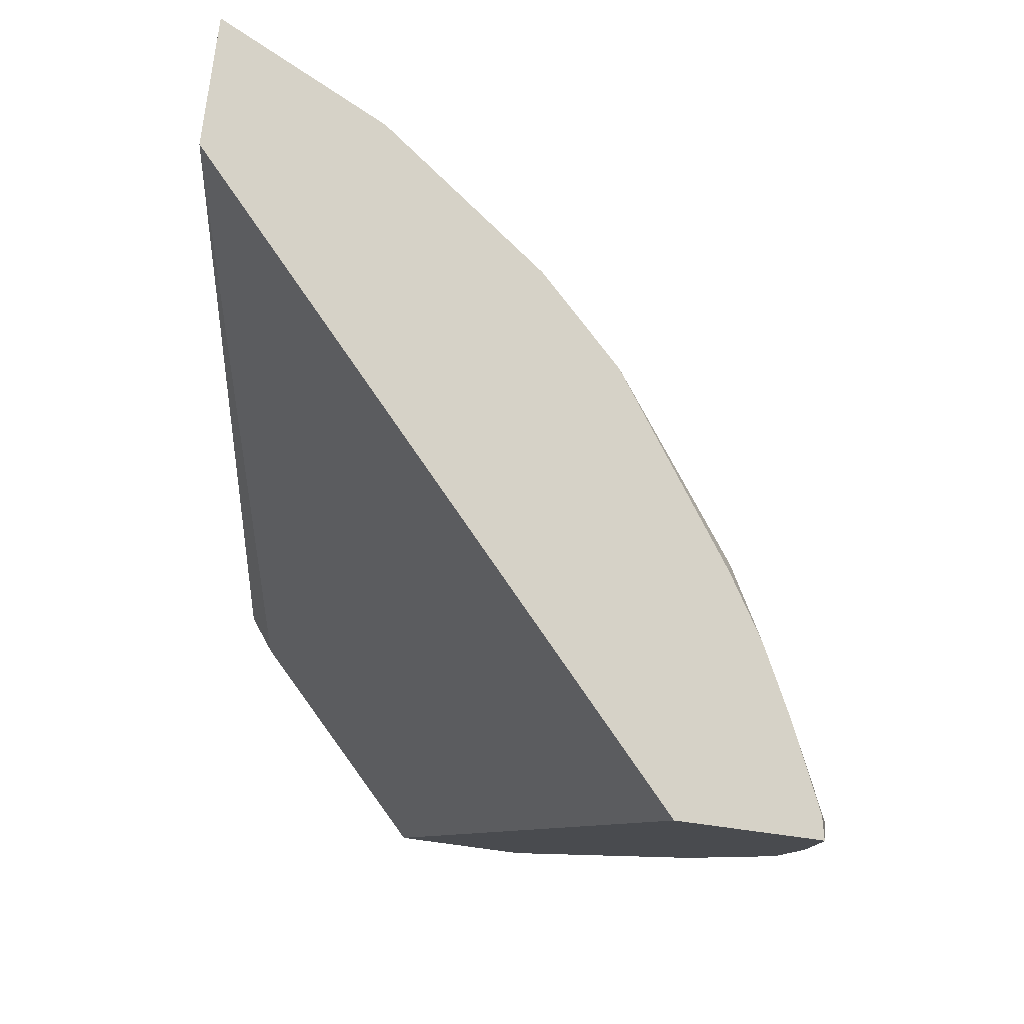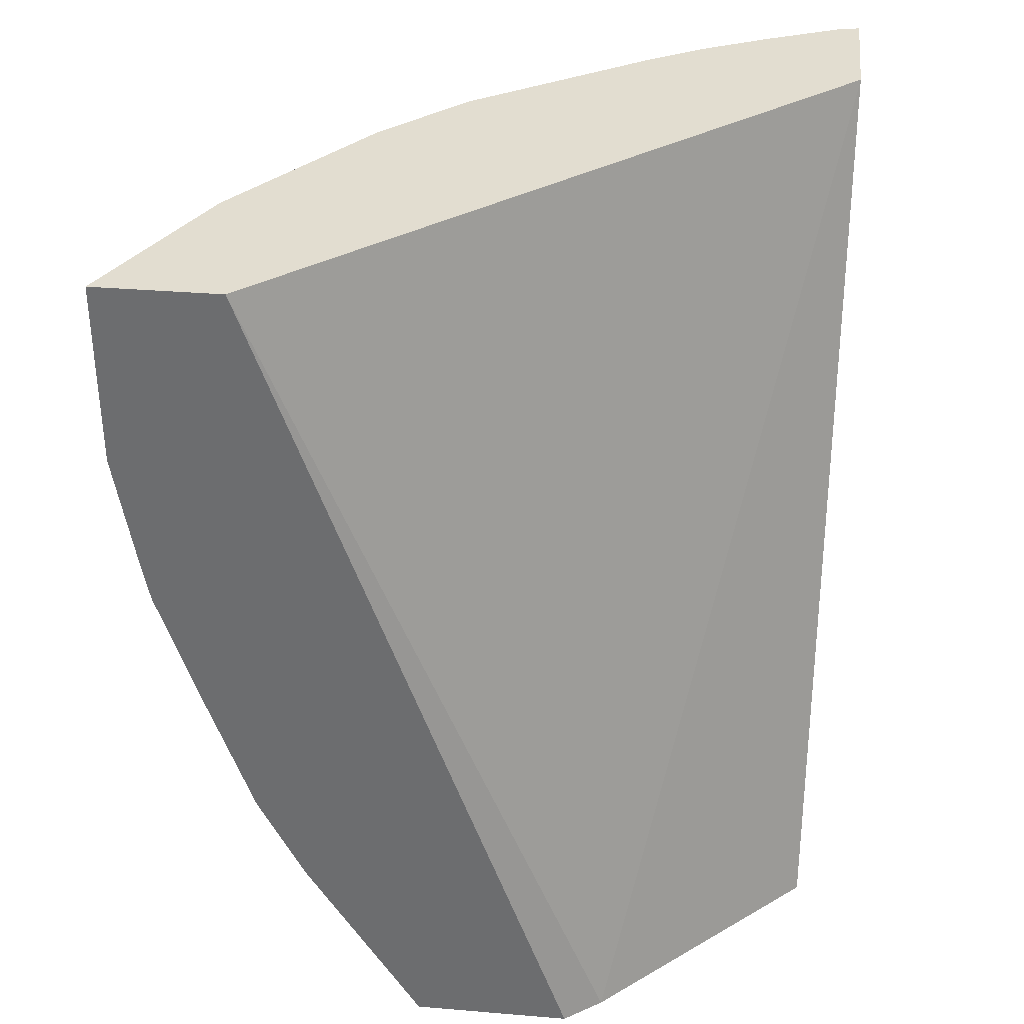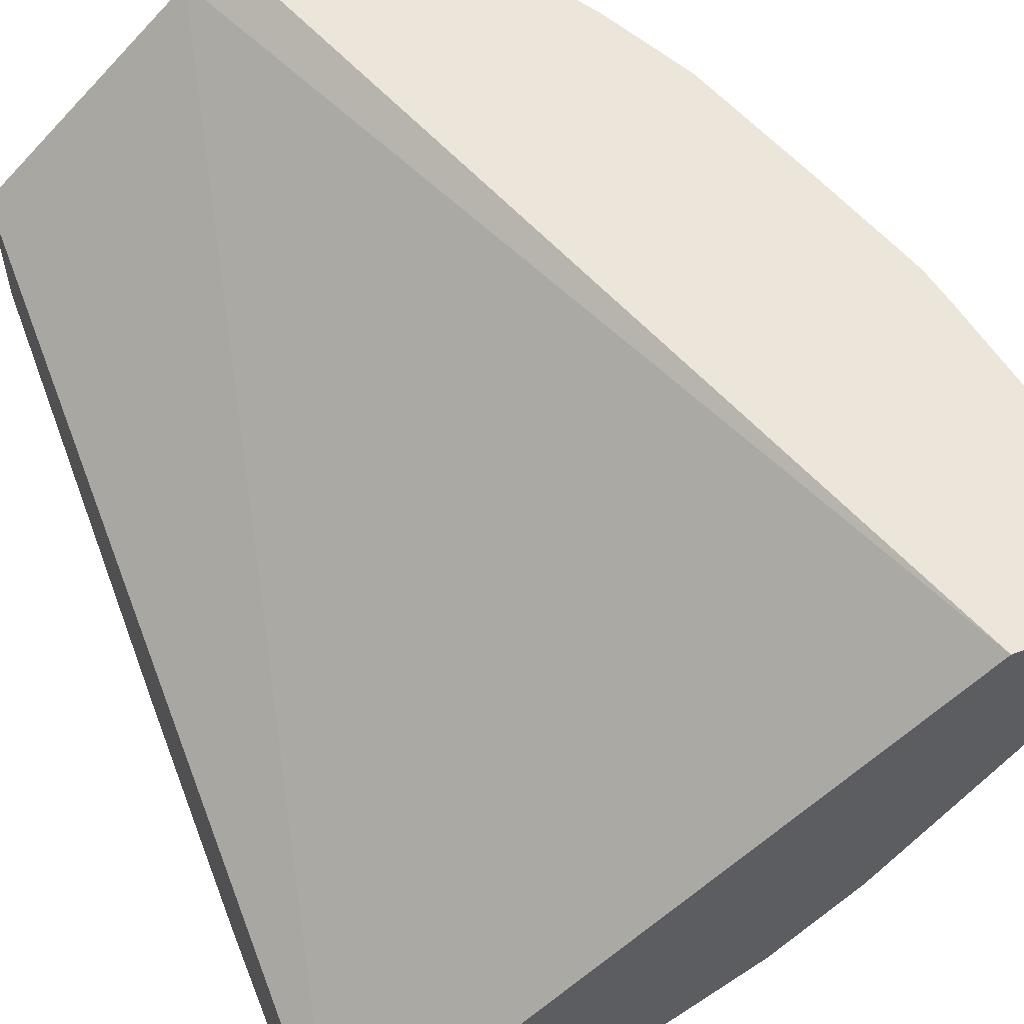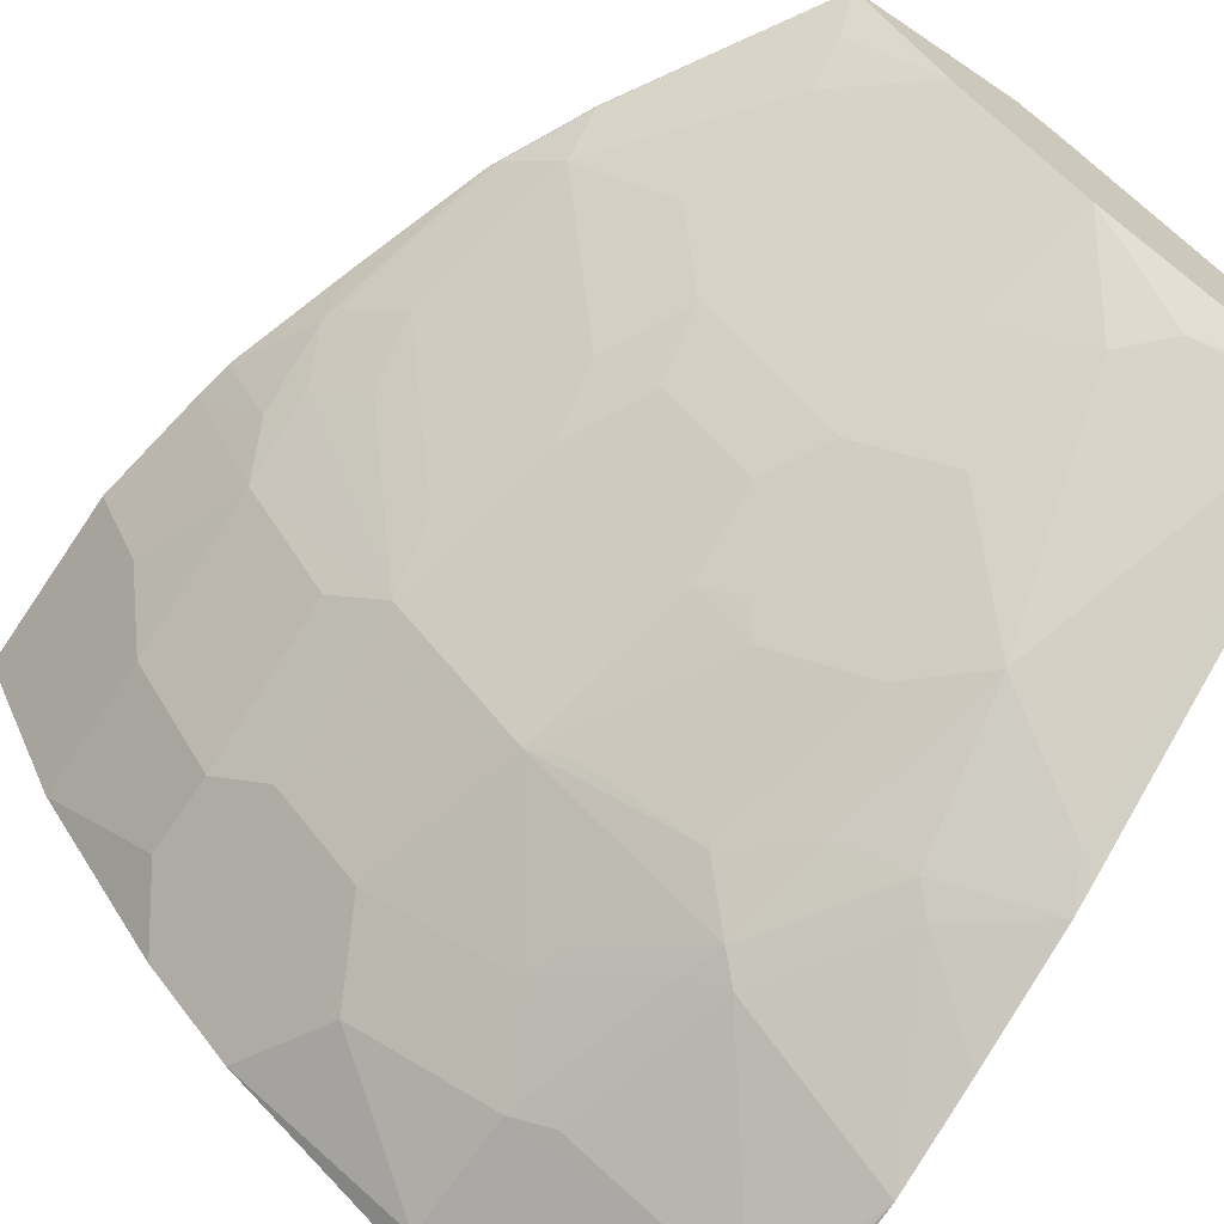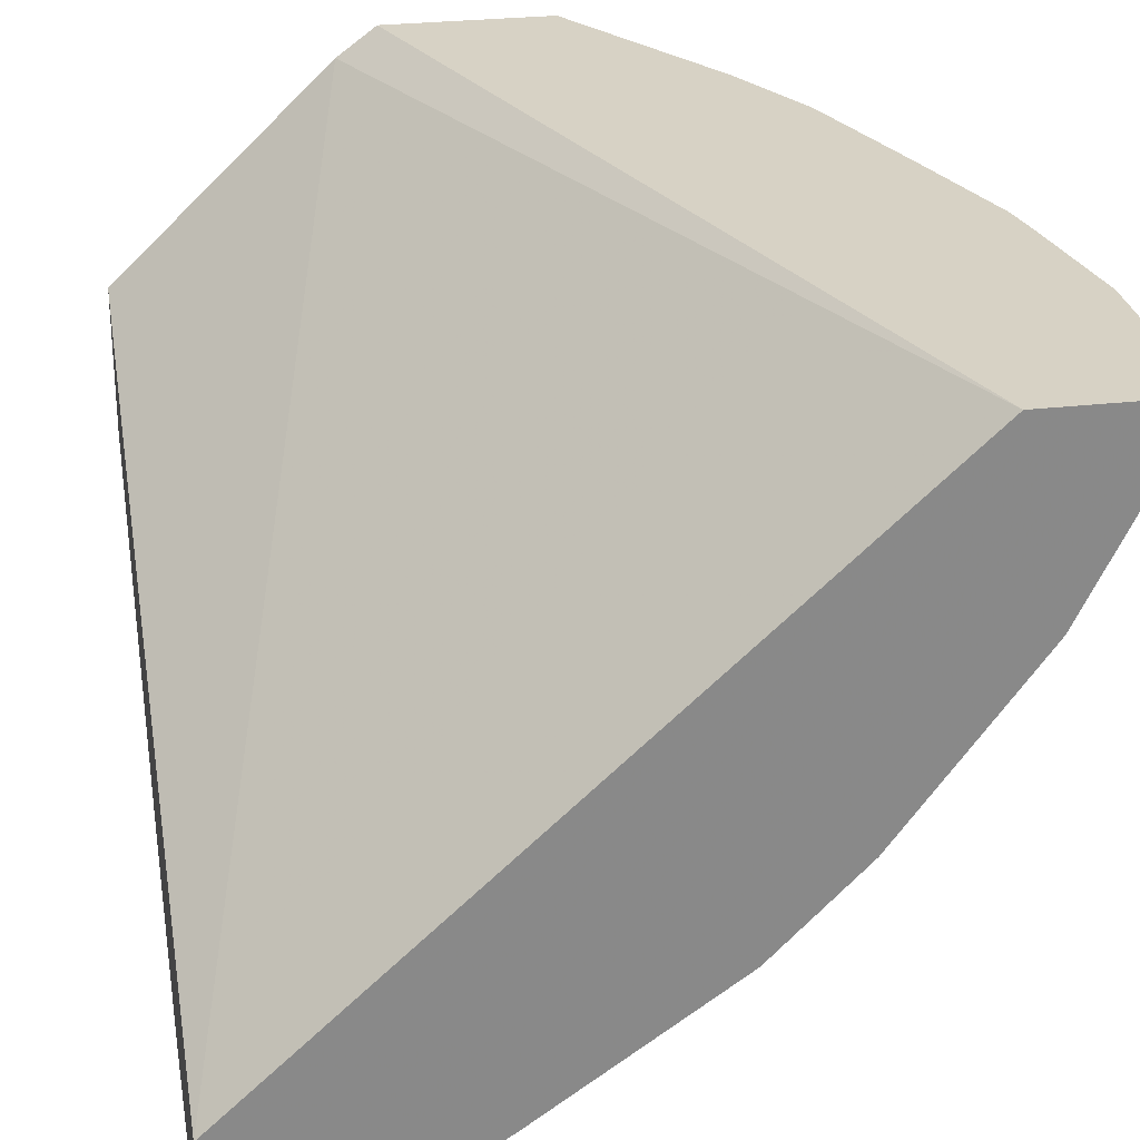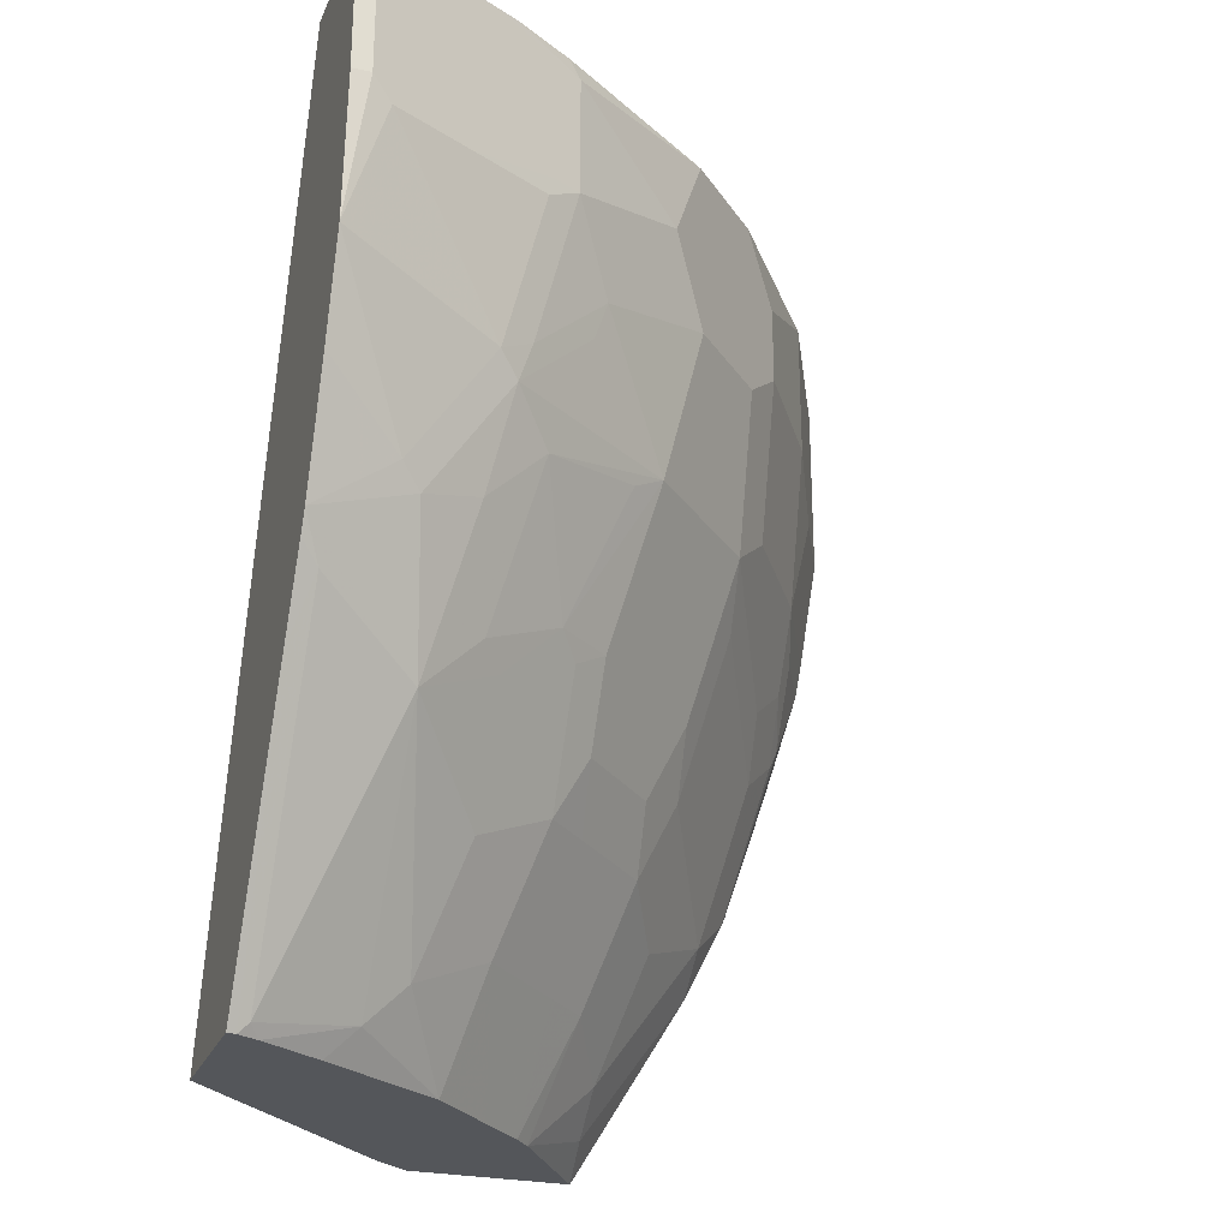
<metadata>
{"format":"obj","ext":"obj","renderer":"f3d","projection":"perspective","resolution":1024,"background":"white","views":[{"elev":78.5,"azim":97.6,"up":"+Y"},{"elev":35.3,"azim":6.3,"up":"+Y"},{"elev":57.4,"azim":158.1,"up":"+Z"},{"elev":-68.4,"azim":-34.0,"up":"+Z"},{"elev":27.3,"azim":169.9,"up":"+Z"},{"elev":-25.7,"azim":160.7,"up":"+Y"}]}
</metadata>
<code>
v -0.2138 -0.2865 -0.3889
v -0.2138 -0.2865 -0.3287
v -0.2138 -0.288 -0.3893
v -0.2237 -0.2865 -0.3867
v -0.4692 -0.2865 -0.09625
v -0.3106 -0.6904 -0.1089
v -0.2138 -0.6904 -0.2011
v -0.2224 -0.2966 -0.3893
v -0.2138 -0.3522 -0.3893
v -0.2595 -0.2865 -0.3707
v -0.5265 -0.2865 -0.09625
v -0.3278 -0.6904 -0.09625
v -0.2138 -0.6904 -0.2663
v -0.2775 -0.2865 -0.3617
v -0.2224 -0.3522 -0.3893
v -0.2138 -0.4178 -0.3841
v -0.5252 -0.2865 -0.09889
v -0.5265 -0.3708 -0.09625
v -0.4008 -0.6904 -0.09625
v -0.2179 -0.6904 -0.2653
v -0.2138 -0.566 -0.3285
v -0.309 -0.2966 -0.346
v -0.3213 -0.2966 -0.3398
v -0.2899 -0.2865 -0.3555
v -0.2688 -0.3615 -0.3661
v -0.309 -0.3522 -0.346
v -0.2317 -0.3615 -0.3846
v -0.2138 -0.4634 -0.3702
v -0.2317 -0.4542 -0.3661
v -0.2873 -0.4356 -0.3475
v -0.4881 -0.2865 -0.173
v -0.5252 -0.3708 -0.09889
v -0.5172 -0.4264 -0.09625
v -0.4534 -0.6039 -0.09625
v -0.4541 -0.6024 -0.09734
v -0.3985 -0.6766 -0.1159
v -0.3638 -0.6904 -0.1518
v -0.2271 -0.6904 -0.2607
v -0.2224 -0.6858 -0.2665
v -0.2224 -0.6488 -0.285
v -0.2224 -0.5375 -0.3406
v -0.2138 -0.5375 -0.3427
v -0.3954 -0.2865 -0.2842
v -0.3167 -0.2865 -0.339
v -0.3213 -0.3522 -0.3398
v -0.3769 -0.3337 -0.3028
v -0.3059 -0.3615 -0.3475
v -0.2138 -0.519 -0.3517
v -0.2503 -0.4912 -0.3475
v -0.2966 -0.4449 -0.3406
v -0.3028 -0.4264 -0.3398
v -0.4325 -0.2865 -0.2471
v -0.451 -0.3151 -0.2286
v -0.4881 -0.3522 -0.173
v -0.5066 -0.3708 -0.1359
v -0.4881 -0.4264 -0.1545
v -0.4958 -0.4449 -0.1321
v -0.5142 -0.4426 -0.09625
v -0.472 -0.5668 -0.09625
v -0.4541 -0.5839 -0.1159
v -0.4727 -0.5653 -0.09734
v -0.3985 -0.658 -0.1344
v -0.3568 -0.6904 -0.16
v -0.38 -0.6395 -0.1715
v -0.2549 -0.6904 -0.2432
v -0.2688 -0.6766 -0.2456
v -0.2688 -0.5653 -0.3105
v -0.2138 -0.5289 -0.347
v -0.3398 -0.3893 -0.3213
v -0.3954 -0.3708 -0.2842
v -0.4325 -0.3708 -0.2471
v -0.2595 -0.5005 -0.3406
v -0.3151 -0.4634 -0.3221
v -0.3769 -0.4449 -0.2842
v -0.3337 -0.4078 -0.3221
v -0.2873 -0.4912 -0.329
v -0.451 -0.3522 -0.2286
v -0.451 -0.4264 -0.2101
v -0.4325 -0.4449 -0.2286
v -0.4696 -0.4449 -0.173
v -0.4881 -0.4634 -0.1359
v -0.5139 -0.4439 -0.09625
v -0.4958 -0.4819 -0.1135
v -0.4748 -0.5611 -0.09625
v -0.4171 -0.6024 -0.1529
v -0.4727 -0.5097 -0.1344
v -0.4171 -0.5468 -0.19
v -0.4912 -0.4912 -0.1159
v -0.3383 -0.6904 -0.1785
v -0.3615 -0.6395 -0.19
v -0.3985 -0.5839 -0.19
v -0.3106 -0.6904 -0.2062
v -0.2873 -0.658 -0.2456
v -0.3059 -0.5468 -0.2919
v -0.2966 -0.5375 -0.3035
v -0.3059 -0.6024 -0.2641
v -0.3615 -0.4542 -0.2919
v -0.3337 -0.519 -0.285
v -0.3584 -0.519 -0.2657
v -0.3584 -0.5561 -0.2471
v -0.4356 -0.4727 -0.2085
v -0.4541 -0.4912 -0.1715
v -0.451 -0.4634 -0.1916
v -0.3954 -0.5561 -0.2101
v -0.414 -0.519 -0.2101
v -0.4696 -0.4819 -0.1545
v -0.4958 -0.4992 -0.09625
v -0.3244 -0.6395 -0.2271
v -0.3615 -0.5839 -0.2271
v -0.3429 -0.5839 -0.2456
v -0.3337 -0.5561 -0.2665
v -0.3429 -0.5283 -0.2734
f 60 87 85
f 60 86 87
f 60 61 86
f 60 85 62
f 56 81 57
f 57 83 82
f 57 81 83
f 57 82 58
f 61 84 83
f 59 84 61
f 61 83 88
f 67 73 76
f 62 85 91
f 62 91 64
f 63 64 90
f 63 90 89
f 64 91 90
f 65 92 66
f 66 92 93
f 66 93 67
f 67 94 98
f 67 95 73
f 56 80 81
f 61 88 86
f 56 79 80
f 40 67 41
f 54 56 55
f 39 67 40
f 67 76 72
f 41 67 48
f 41 48 68
f 41 68 42
f 43 46 52
f 45 51 69
f 45 69 46
f 46 69 70
f 46 70 71
f 46 71 52
f 56 78 79
f 48 67 72
f 49 72 50
f 50 73 74
f 50 74 75
f 50 75 69
f 50 69 51
f 50 72 76
f 50 76 73
f 52 71 77
f 52 77 53
f 54 77 78
f 54 78 56
f 48 72 49
f 67 93 96
f 81 106 86
f 67 110 94
f 86 106 103
f 86 102 87
f 87 102 101
f 87 105 104
f 87 104 91
f 89 90 108
f 89 108 92
f 90 91 109
f 90 109 108
f 91 104 109
f 92 108 93
f 85 87 91
f 93 108 96
f 94 111 98
f 96 108 110
f 98 111 110
f 98 110 112
f 98 112 99
f 99 112 110
f 99 110 100
f 100 110 109
f 100 109 104
f 108 109 110
f 39 66 67
f 94 110 111
f 67 96 110
f 83 84 107
f 81 88 83
f 69 75 74
f 69 74 70
f 70 74 71
f 71 74 79
f 71 79 78
f 71 78 77
f 73 97 74
f 73 95 98
f 73 98 97
f 74 97 98
f 74 98 99
f 82 83 107
f 74 99 100
f 79 101 102
f 79 102 86
f 79 86 103
f 79 103 81
f 79 81 80
f 79 100 104
f 79 104 105
f 79 105 87
f 79 87 101
f 81 103 106
f 81 86 88
f 74 100 79
f 38 66 39
f 67 98 95
f 37 64 63
f 5 18 33
f 5 33 58
f 5 58 82
f 5 82 107
f 5 107 84
f 5 84 59
f 5 59 34
f 5 34 19
f 5 19 12
f 5 12 6
f 6 12 19
f 5 11 18
f 6 19 37
f 6 63 89
f 6 89 92
f 6 92 65
f 6 65 38
f 6 38 20
f 6 20 13
f 6 13 7
f 8 14 10
f 8 15 25
f 8 25 14
f 9 16 15
f 6 37 63
f 11 17 32
f 4 8 10
f 3 9 15
f 1 2 7
f 1 7 13
f 1 13 21
f 1 21 42
f 1 42 68
f 1 68 48
f 1 48 28
f 1 28 16
f 1 16 9
f 1 9 3
f 1 3 4
f 3 15 8
f 1 4 10
f 1 14 24
f 1 24 44
f 1 44 43
f 1 43 52
f 1 52 31
f 1 17 11
f 1 11 5
f 1 5 2
f 2 5 6
f 2 6 7
f 3 8 4
f 1 10 14
f 11 32 18
f 1 31 17
f 14 22 23
f 25 30 47
f 26 47 45
f 28 48 49
f 28 49 29
f 29 49 30
f 30 49 50
f 30 50 51
f 30 51 45
f 30 45 47
f 31 52 53
f 31 53 77
f 25 27 30
f 31 77 54
f 32 55 56
f 33 56 57
f 33 57 58
f 34 59 61
f 34 61 35
f 35 60 62
f 35 62 36
f 35 61 60
f 36 62 37
f 37 62 64
f 13 20 21
f 32 54 55
f 25 47 26
f 32 56 33
f 23 45 46
f 14 23 24
f 23 46 43
f 38 65 66
f 14 25 26
f 14 26 22
f 15 27 25
f 16 28 29
f 16 29 30
f 16 30 27
f 17 31 54
f 17 54 32
f 18 32 33
f 15 16 27
f 19 35 36
f 23 43 44
f 23 44 24
f 19 34 35
f 22 45 23
f 22 26 45
f 20 41 21
f 21 41 42
f 20 40 41
f 20 39 40
f 20 38 39
f 19 36 37

</code>
